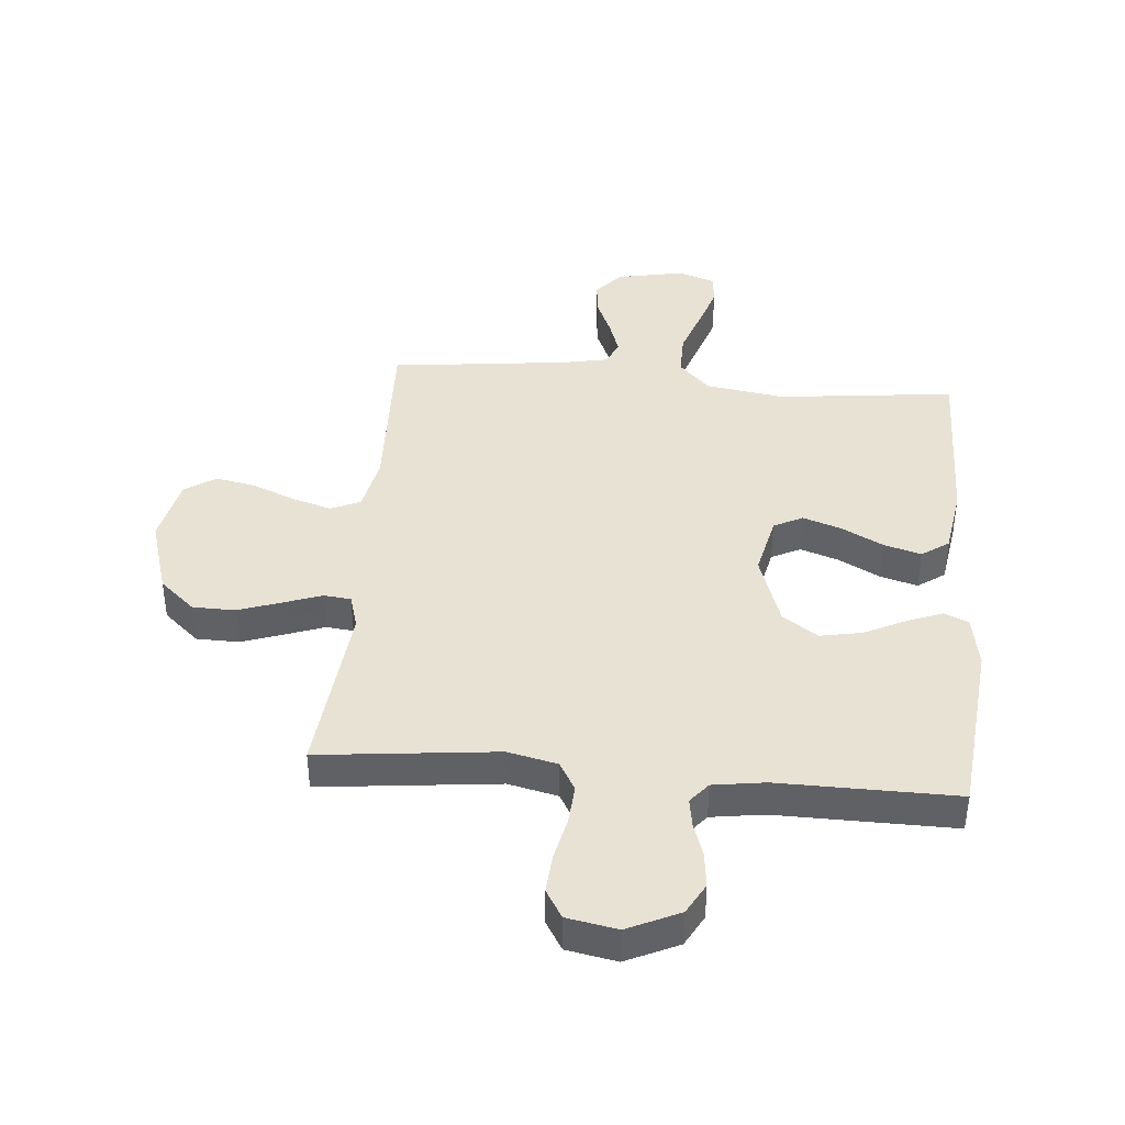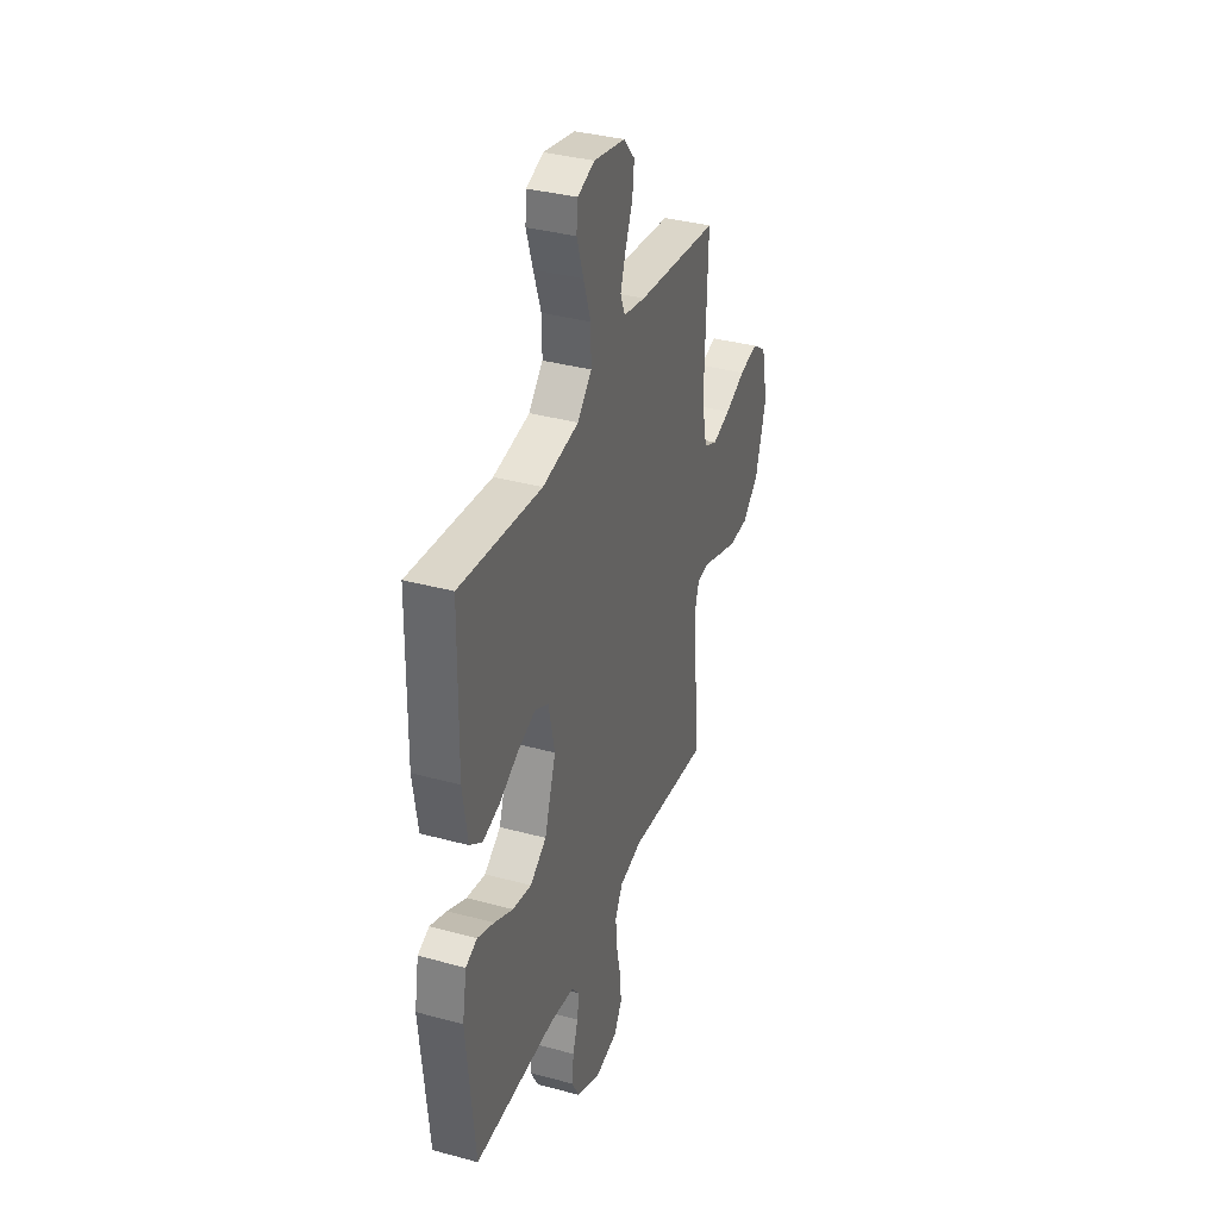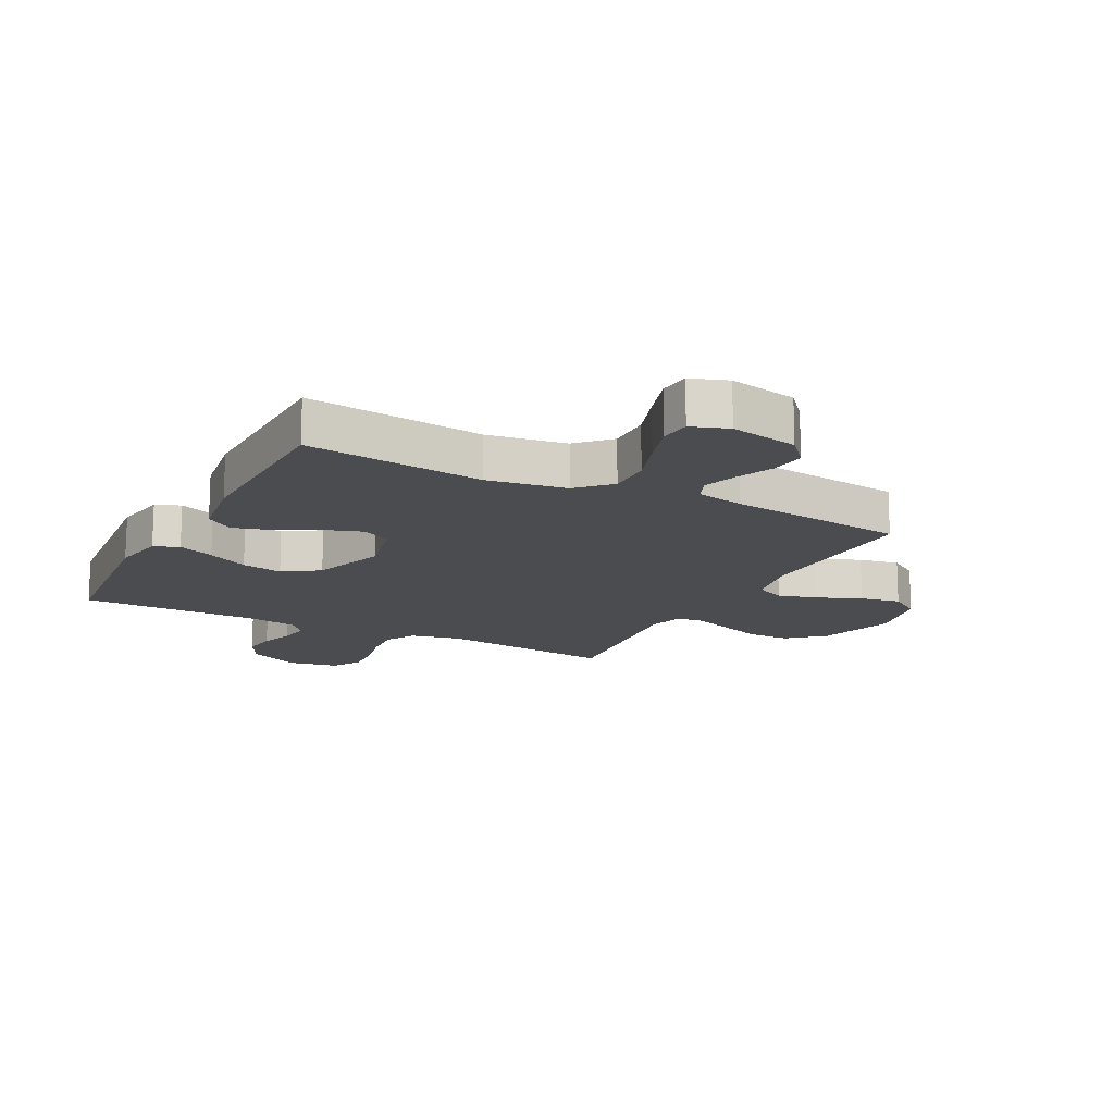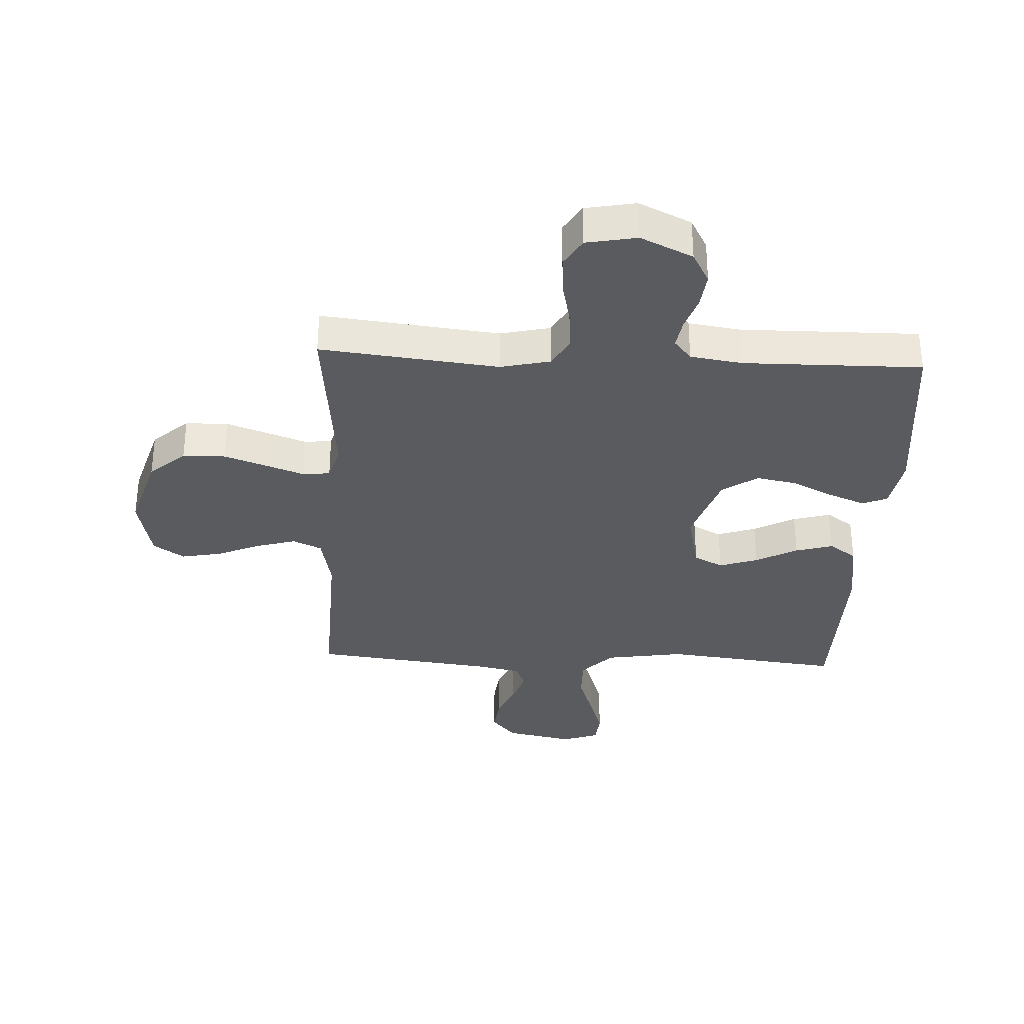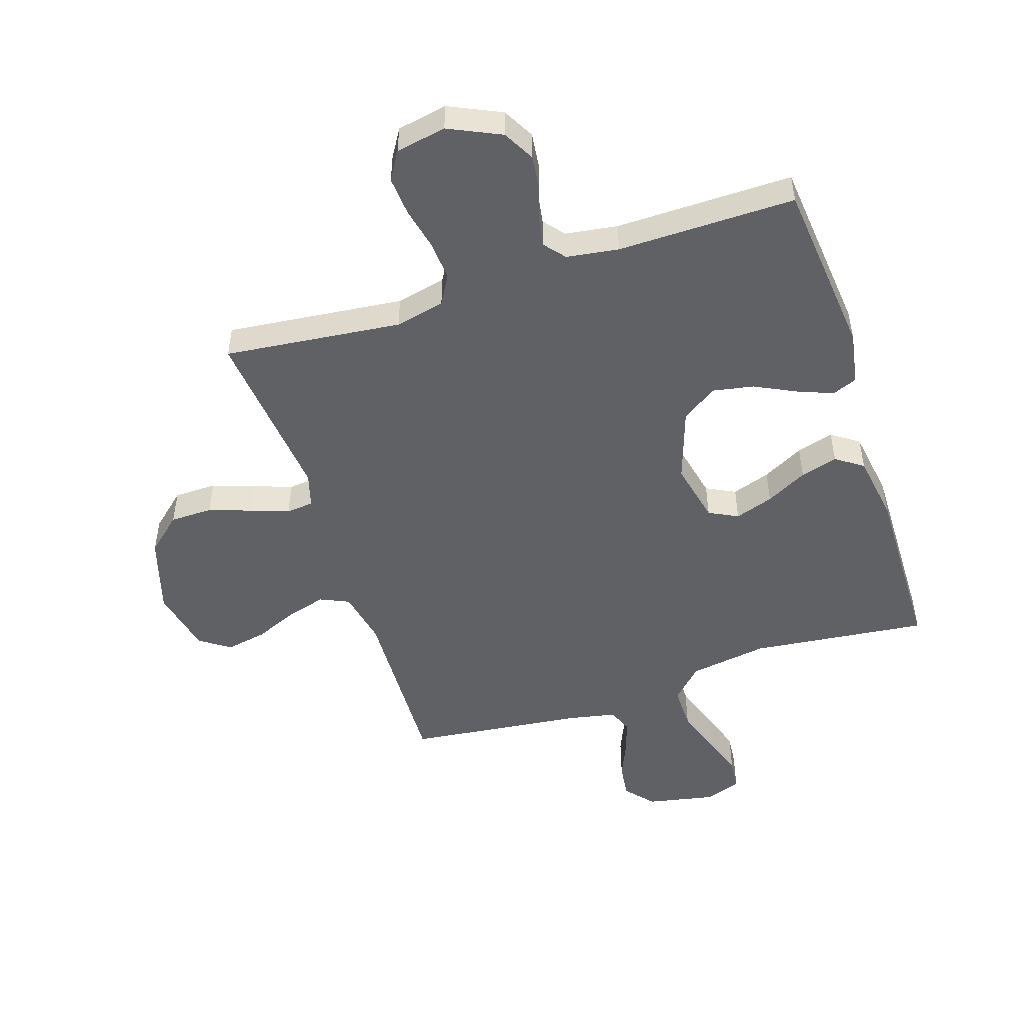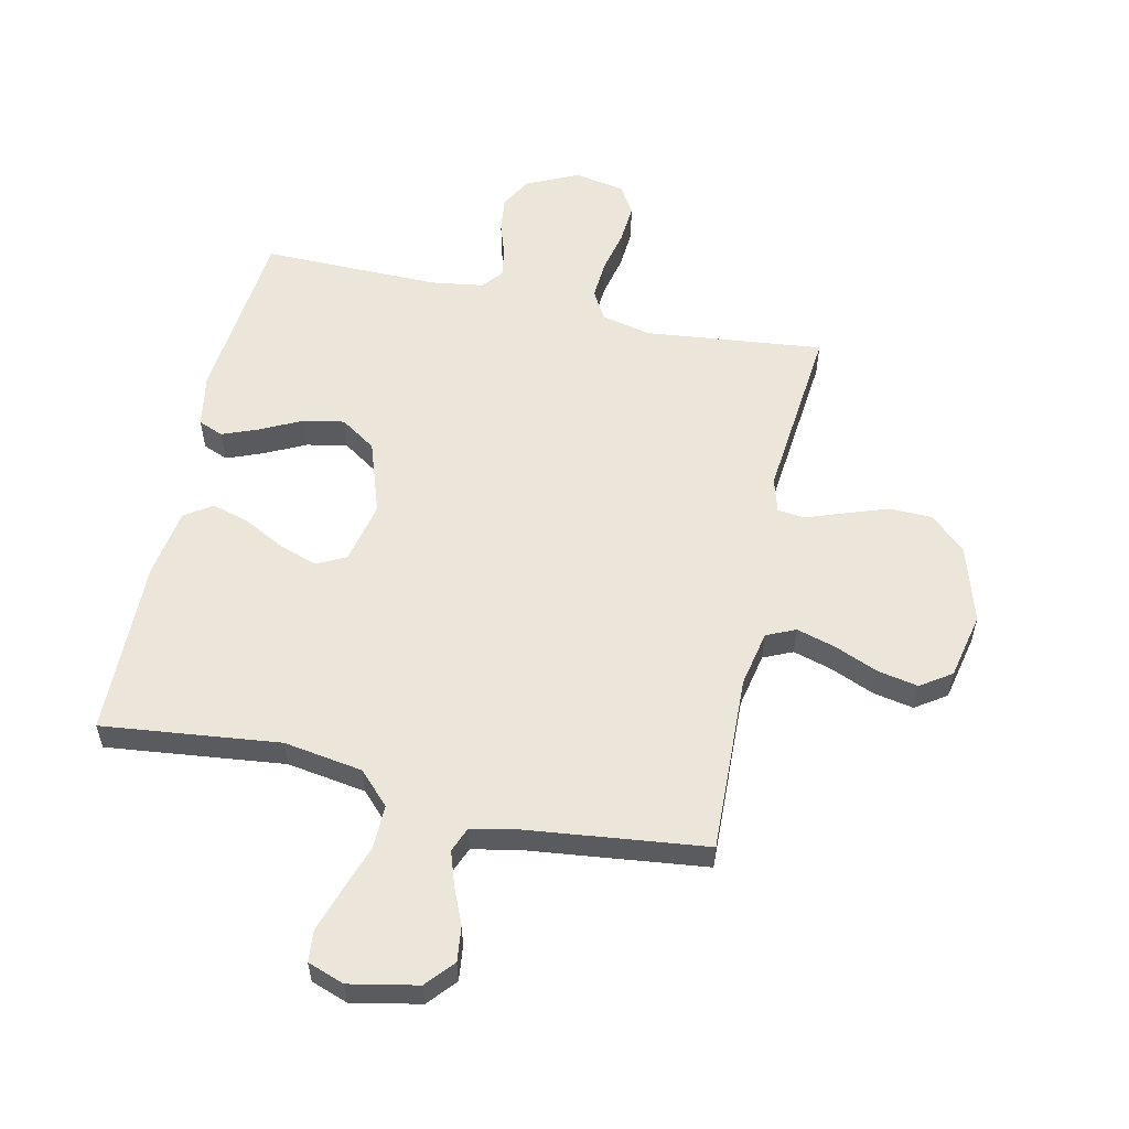
<metadata>
{"format":"obj","ext":"obj","renderer":"f3d","projection":"perspective","resolution":1024,"background":"white","views":[{"elev":40.9,"azim":-175.0,"up":"+Y"},{"elev":35.8,"azim":-70.3,"up":"+Z"},{"elev":-15.2,"azim":-27.5,"up":"+Y"},{"elev":-33.5,"azim":177.2,"up":"+Y"},{"elev":-49.7,"azim":-161.9,"up":"+Y"},{"elev":56.7,"azim":12.4,"up":"+Y"}]}
</metadata>
<code>
v 0.5 0.07 0.5
v 0.489 0.07 0.2
v 0.508 0.07 0.106
v 0.557 0.07 0.084
v 0.623 0.07 0.103
v 0.697 0.07 0.134
v 0.765 0.07 0.147
v 0.817 0.07 0.112
v 0.841 0.07 0
v 0.801 0.07 -0.131
v 0.741 0.07 -0.184
v 0.669 0.07 -0.185
v 0.597 0.07 -0.16
v 0.533 0.07 -0.137
v 0.487 0.07 -0.142
v 0.47 0.07 -0.2
v 0.5 0.07 -0.5
v 0.2 0.07 -0.467
v 0.116 0.07 -0.486
v 0.088 0.07 -0.535
v 0.093 0.07 -0.602
v 0.109 0.07 -0.674
v 0.114 0.07 -0.74
v 0.085 0.07 -0.788
v 0 0.07 -0.804
v -0.088 0.07 -0.763
v -0.117 0.07 -0.71
v -0.11 0.07 -0.651
v -0.091 0.07 -0.594
v -0.083 0.07 -0.545
v -0.112 0.07 -0.51
v -0.2 0.07 -0.497
v -0.5 0.07 -0.5
v -0.53 0.07 -0.2
v -0.514 0.07 -0.11
v -0.472 0.07 -0.093
v -0.411 0.07 -0.117
v -0.342 0.07 -0.151
v -0.273 0.07 -0.164
v -0.213 0.07 -0.124
v -0.171 0.07 0
v -0.194 0.07 0.104
v -0.243 0.07 0.129
v -0.308 0.07 0.107
v -0.378 0.07 0.07
v -0.441 0.07 0.052
v -0.487 0.07 0.084
v -0.505 0.07 0.2
v -0.5 0.07 0.5
v -0.2 0.07 0.466
v -0.067 0.07 0.487
v -0.015 0.07 0.54
v -0.016 0.07 0.614
v -0.043 0.07 0.693
v -0.067 0.07 0.767
v -0.062 0.07 0.82
v 0 0.07 0.842
v 0.115 0.07 0.819
v 0.156 0.07 0.772
v 0.149 0.07 0.713
v 0.122 0.07 0.65
v 0.103 0.07 0.593
v 0.12 0.07 0.551
v 0.2 0.07 0.535
v 0.5 0 0.5
v 0.489 0 0.2
v 0.508 0 0.106
v 0.557 0 0.084
v 0.623 0 0.103
v 0.697 0 0.134
v 0.765 0 0.147
v 0.817 0 0.112
v 0.841 0 0
v 0.801 0 -0.131
v 0.741 0 -0.184
v 0.669 0 -0.185
v 0.597 0 -0.16
v 0.533 0 -0.137
v 0.487 0 -0.142
v 0.47 0 -0.2
v 0.5 0 -0.5
v 0.2 0 -0.467
v 0.116 0 -0.486
v 0.088 0 -0.535
v 0.093 0 -0.602
v 0.109 0 -0.674
v 0.114 0 -0.74
v 0.085 0 -0.788
v 0 0 -0.804
v -0.088 0 -0.763
v -0.117 0 -0.71
v -0.11 0 -0.651
v -0.091 0 -0.594
v -0.083 0 -0.545
v -0.112 0 -0.51
v -0.2 0 -0.497
v -0.5 0 -0.5
v -0.53 0 -0.2
v -0.514 0 -0.11
v -0.472 0 -0.093
v -0.411 0 -0.117
v -0.342 0 -0.151
v -0.273 0 -0.164
v -0.213 0 -0.124
v -0.171 0 0
v -0.194 0 0.104
v -0.243 0 0.129
v -0.308 0 0.107
v -0.378 0 0.07
v -0.441 0 0.052
v -0.487 0 0.084
v -0.505 0 0.2
v -0.5 0 0.5
v -0.2 0 0.466
v -0.067 0 0.487
v -0.015 0 0.54
v -0.016 0 0.614
v -0.043 0 0.693
v -0.067 0 0.767
v -0.062 0 0.82
v 0 0 0.842
v 0.115 0 0.819
v 0.156 0 0.772
v 0.149 0 0.713
v 0.122 0 0.65
v 0.103 0 0.593
v 0.12 0 0.551
v 0.2 0 0.535
f 59 60 61
f 58 59 61
f 57 58 61
f 56 57 61
f 55 56 61
f 54 55 61
f 53 54 61
f 52 53 61 62
f 51 52 62 63
f 48 49 50
f 47 48 50
f 46 47 50
f 45 46 50
f 44 45 50
f 43 44 50 51
f 51 63 64
f 43 51 64
f 42 43 64
f 36 37 38
f 35 36 38
f 34 35 38
f 33 34 38
f 32 33 38
f 31 32 38 39
f 30 31 39 40
f 27 28 29
f 26 27 29
f 25 26 29
f 24 25 29
f 23 24 29
f 22 23 29
f 21 22 29
f 20 21 29 30
f 30 40 41
f 20 30 41
f 19 20 41
f 16 17 18
f 41 42 64
f 19 41 64
f 18 19 64
f 16 18 64
f 15 16 64
f 12 13 14
f 11 12 14
f 10 11 14
f 9 10 14
f 8 9 14
f 7 8 14
f 6 7 14
f 5 6 14
f 64 1 2
f 64 2 3
f 15 64 3
f 4 5 14 15
f 3 4 15
f 125 124 123
f 125 123 122
f 125 122 121
f 125 121 120
f 125 120 119
f 125 119 118
f 125 118 117
f 126 125 117 116
f 127 126 116 115
f 114 113 112
f 114 112 111
f 114 111 110
f 114 110 109
f 114 109 108
f 115 114 108 107
f 128 127 115
f 128 115 107
f 128 107 106
f 102 101 100
f 102 100 99
f 102 99 98
f 102 98 97
f 102 97 96
f 103 102 96 95
f 104 103 95 94
f 93 92 91
f 93 91 90
f 93 90 89
f 93 89 88
f 93 88 87
f 93 87 86
f 93 86 85
f 94 93 85 84
f 105 104 94
f 105 94 84
f 105 84 83
f 82 81 80
f 128 106 105
f 128 105 83
f 128 83 82
f 128 82 80
f 128 80 79
f 78 77 76
f 78 76 75
f 78 75 74
f 78 74 73
f 78 73 72
f 78 72 71
f 78 71 70
f 78 70 69
f 66 65 128
f 67 66 128
f 67 128 79
f 79 78 69 68
f 79 68 67
f 1 65 66 2
f 2 66 67 3
f 3 67 68 4
f 4 68 69 5
f 5 69 70 6
f 6 70 71 7
f 7 71 72 8
f 8 72 73 9
f 9 73 74 10
f 10 74 75 11
f 11 75 76 12
f 12 76 77 13
f 13 77 78 14
f 14 78 79 15
f 15 79 80 16
f 16 80 81 17
f 17 81 82 18
f 18 82 83 19
f 19 83 84 20
f 20 84 85 21
f 21 85 86 22
f 22 86 87 23
f 23 87 88 24
f 24 88 89 25
f 25 89 90 26
f 26 90 91 27
f 27 91 92 28
f 28 92 93 29
f 29 93 94 30
f 30 94 95 31
f 31 95 96 32
f 32 96 97 33
f 33 97 98 34
f 34 98 99 35
f 35 99 100 36
f 36 100 101 37
f 37 101 102 38
f 38 102 103 39
f 39 103 104 40
f 40 104 105 41
f 41 105 106 42
f 42 106 107 43
f 43 107 108 44
f 44 108 109 45
f 45 109 110 46
f 46 110 111 47
f 47 111 112 48
f 48 112 113 49
f 49 113 114 50
f 50 114 115 51
f 51 115 116 52
f 52 116 117 53
f 53 117 118 54
f 54 118 119 55
f 55 119 120 56
f 56 120 121 57
f 57 121 122 58
f 58 122 123 59
f 59 123 124 60
f 60 124 125 61
f 61 125 126 62
f 62 126 127 63
f 63 127 128 64
f 64 128 65 1

</code>
